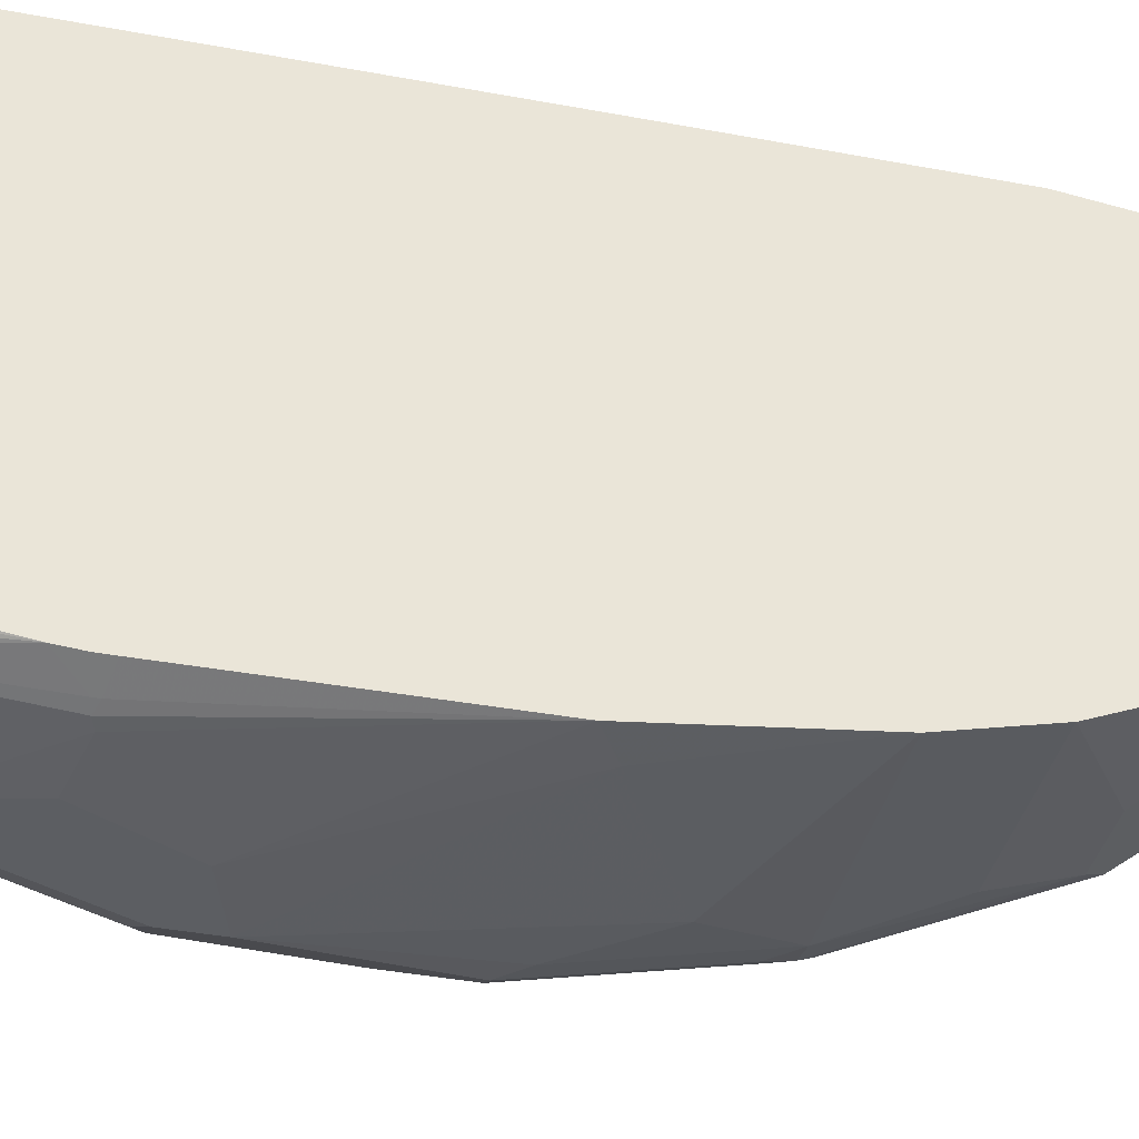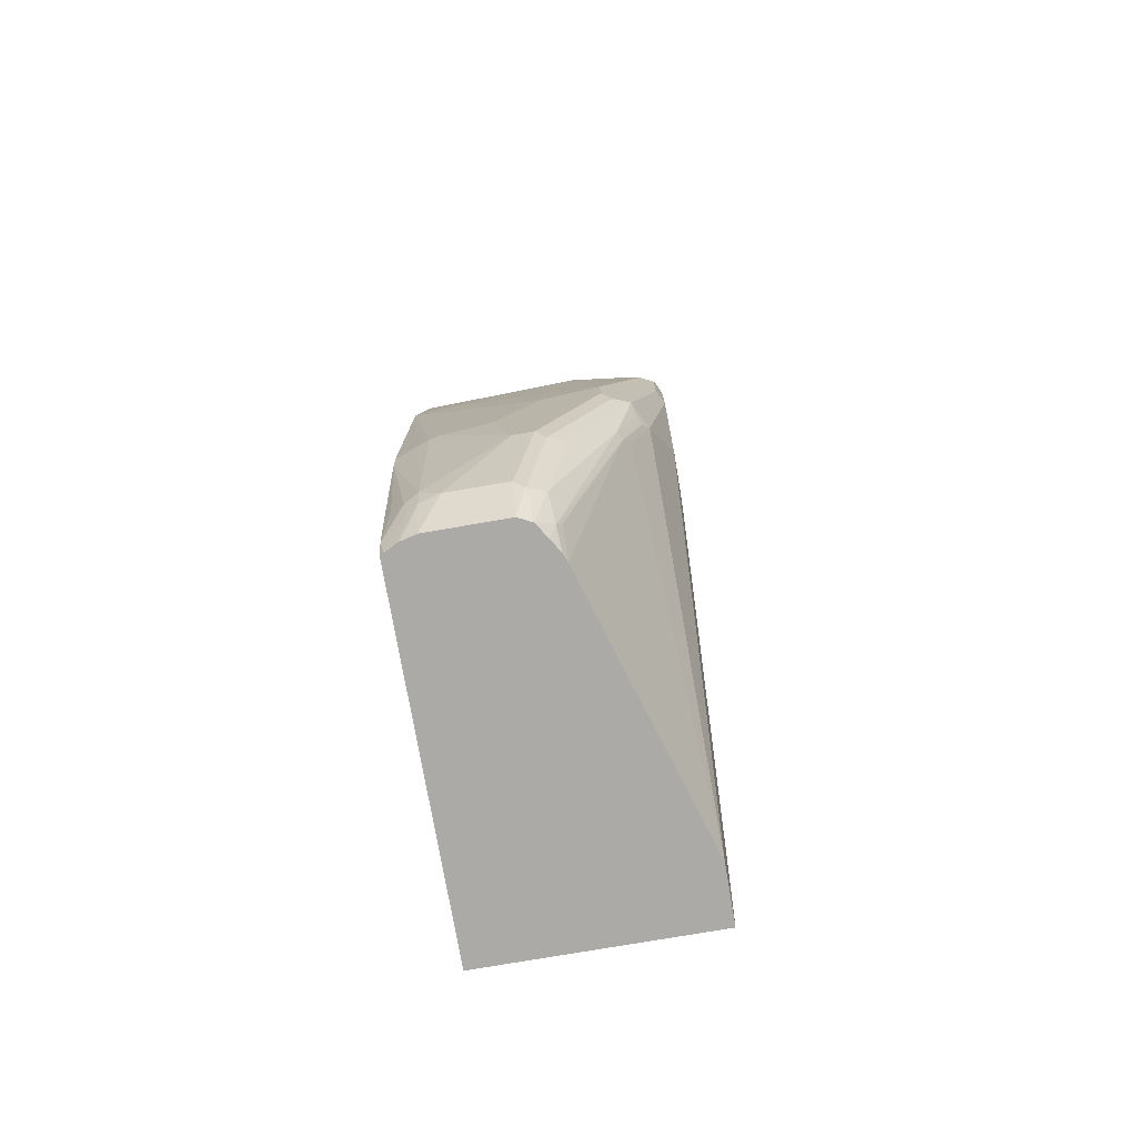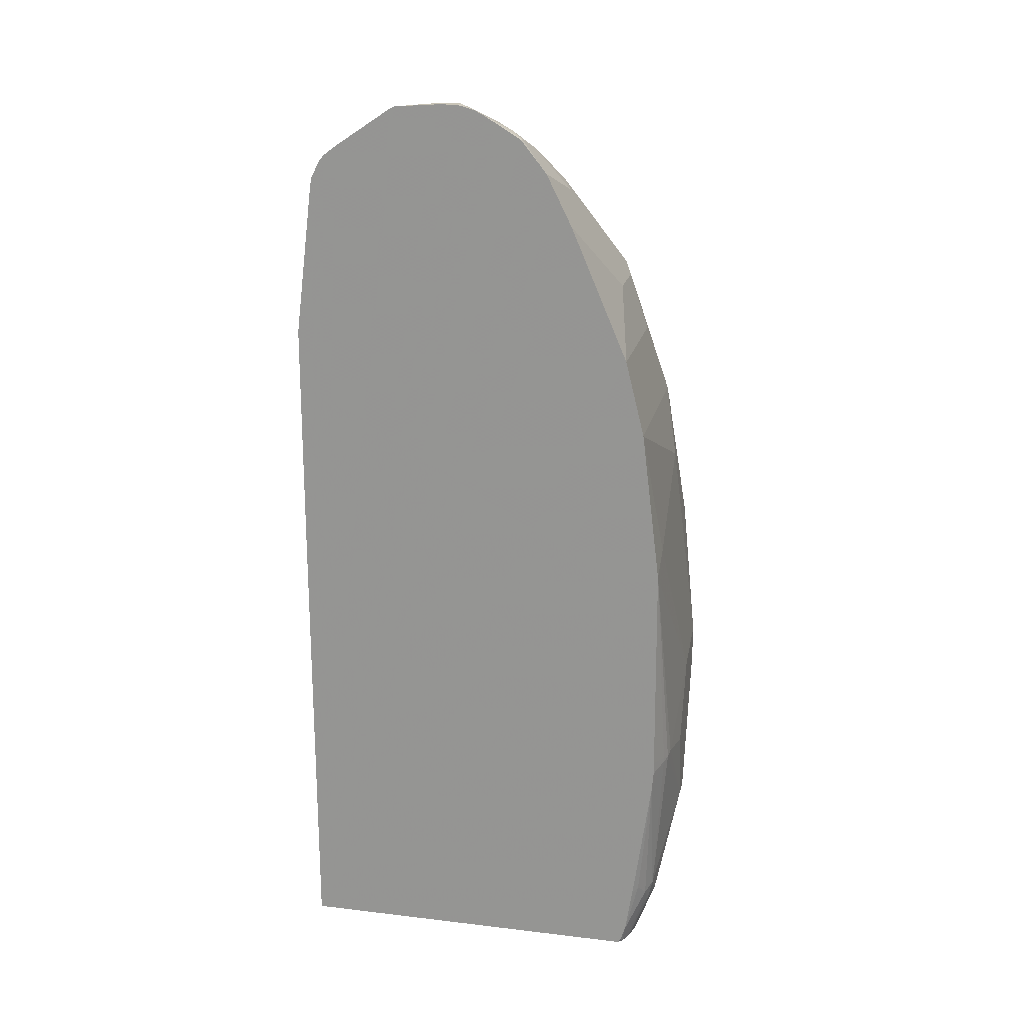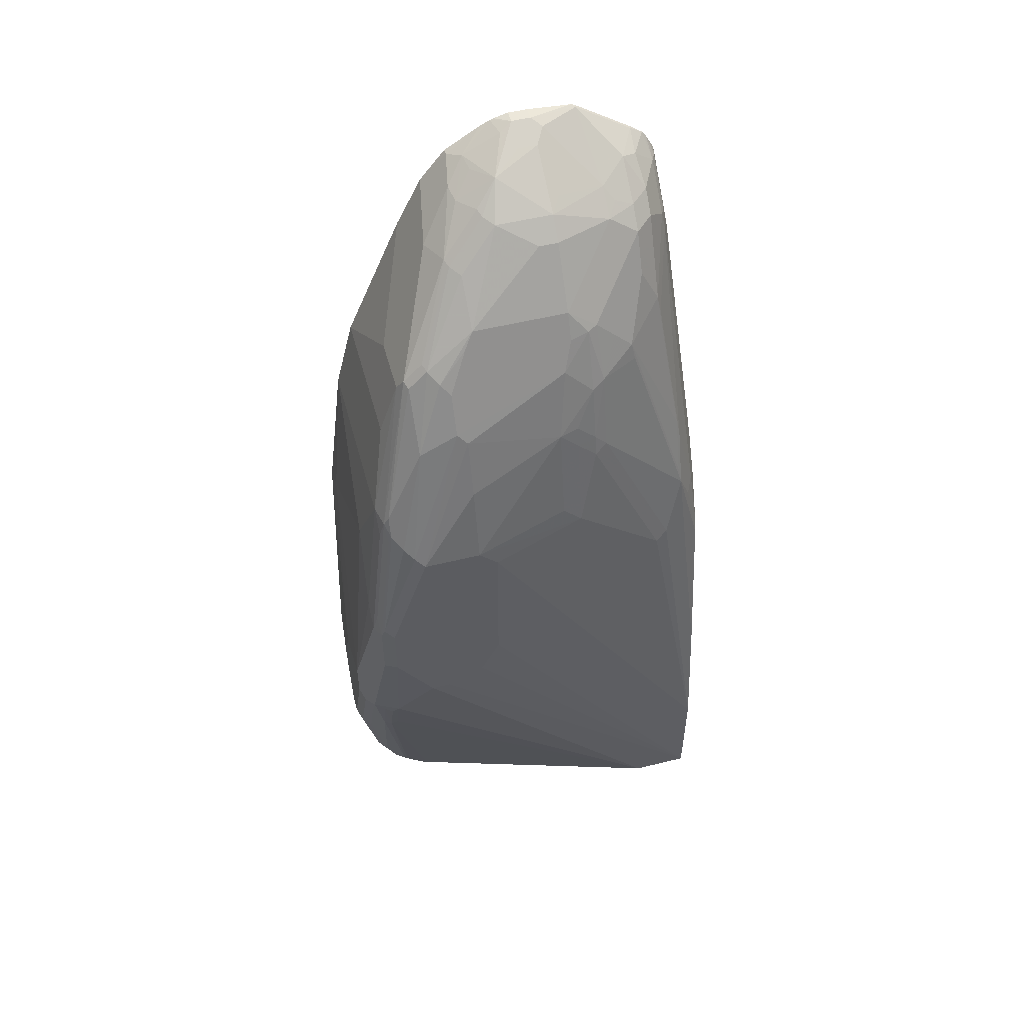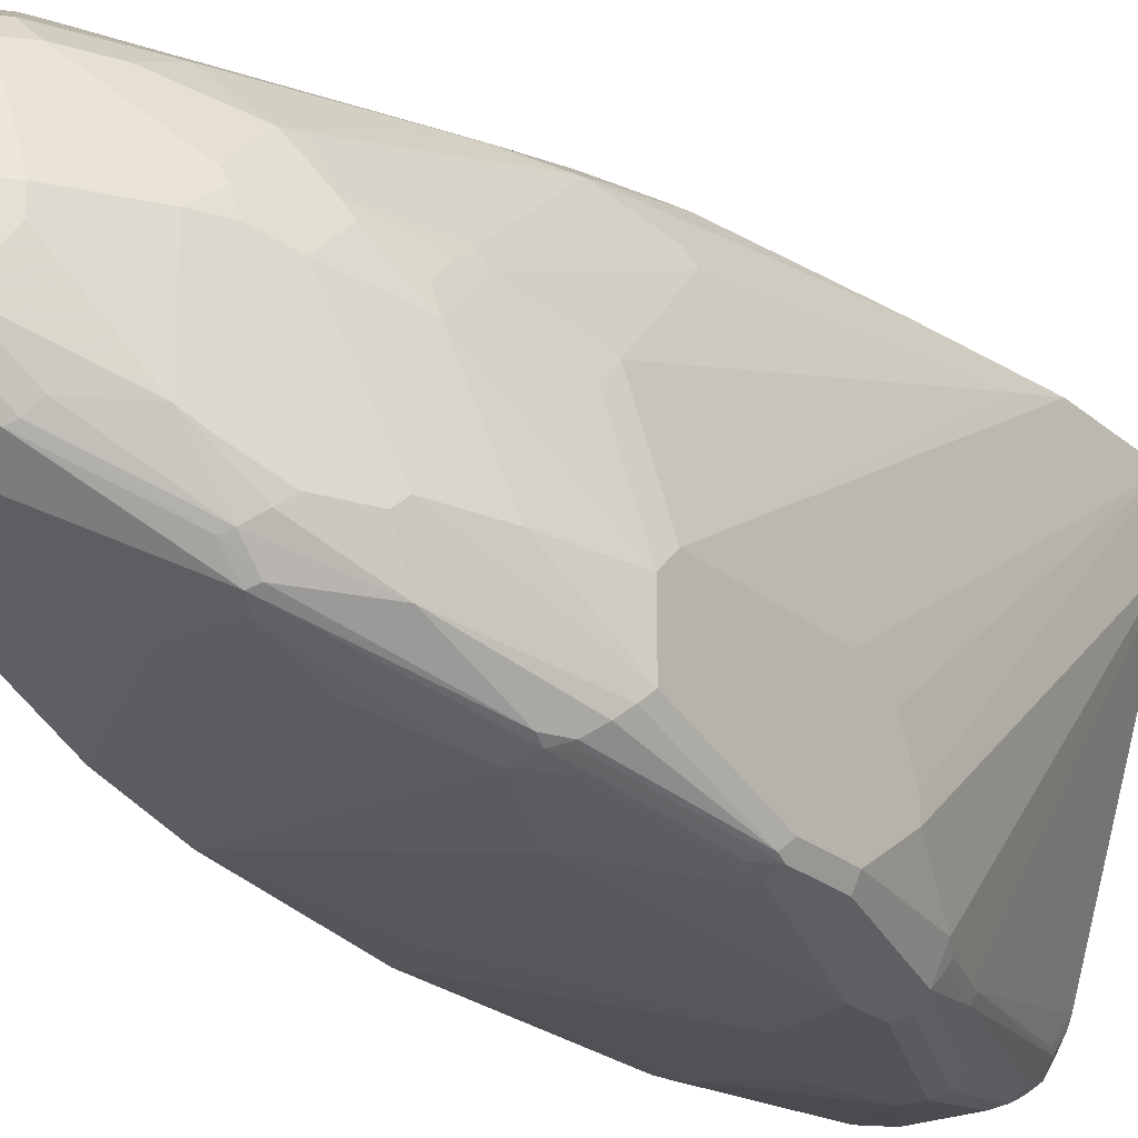
<metadata>
{"format":"obj","ext":"obj","renderer":"f3d","projection":"perspective","resolution":1024,"background":"white","views":[{"elev":-38.2,"azim":-103.5,"up":"+Y"},{"elev":-75.7,"azim":9.8,"up":"+Z"},{"elev":19.9,"azim":-77.7,"up":"+Z"},{"elev":51.8,"azim":74.9,"up":"+Z"},{"elev":-23.5,"azim":35.9,"up":"+Y"}]}
</metadata>
<code>
v 0.3269 0.02097 -0.04741
v 0.3269 -0.04089 -0.04741
v 0.08854 0.02097 -0.04741
v 0.3269 0.02097 0.08121
v 0.3473 -0.2452 0.3678
v 0.3473 -0.2656 0.3269
v 0.3473 -0.3064 0.3065
v 0.24 -0.3229 -0.04741
v 0.3473 -0.3269 0.3065
v 0.3269 -0.3677 0.2452
v 0.3064 -0.3677 0.1839
v 0.2996 -0.3745 0.1703
v 0.08854 -0.353 -0.04741
v 0.08854 0.02097 0.4483
v 0.3269 -1.398e-05 0.1431
v 0.3473 -0.2452 0.5311
v 0.3063 0.02097 0.2243
v 0.2996 -0.02726 0.4562
v 0.3064 -0.04089 0.4494
v 0.24 -0.3294 -0.04084
v 0.2368 -0.3311 -0.04741
v 0.3473 -0.3677 0.3678
v 0.3132 -0.395 0.2452
v 0.3167 -0.383 0.2349
v 0.3201 -0.3745 0.2316
v 0.2962 -0.383 0.1737
v 0.2349 -0.3524 -0.0306
v 0.24 -0.3499 -0.02036
v 0.09252 -0.3569 -0.04741
v 0.09194 -0.3575 -0.04596
v 0.08854 -0.3558 -0.04335
v 0.08854 0.02042 0.6878
v 0.1444 0.02097 0.4888
v 0.3269 -0.143 0.5516
v 0.3473 -0.2656 0.5516
v 0.3062 0.02097 0.2251
v 0.2792 -0.006826 0.5175
v 0.2996 -0.109 0.6401
v 0.3064 -0.1226 0.6333
v 0.2282 -0.3456 -0.04741
v 0.3473 -0.3677 0.4291
v 0.3405 -0.3814 0.3678
v 0.2996 -0.4018 0.2452
v 0.2962 -0.4035 0.2349
v 0.286 -0.3958 0.1839
v 0.252 -0.395 0.1022
v 0.2315 -0.3745 3.431e-05
v 0.2179 -0.3609 -0.04741
v 0.1033 -0.3623 -0.04741
v 0.1124 -0.3779 -0.005087
v 0.08854 -0.3609 -0.02722
v 0.08854 -1.398e-05 0.8512
v 0.143 -1.398e-05 0.7968
v 0.1022 0.02042 0.6741
v 0.2452 0.02097 0.4878
v 0.2247 0.02097 0.4892
v 0.1651 0.02097 0.4892
v 0.3064 -0.143 0.6538
v 0.3269 -0.1635 0.572
v 0.3269 -0.2656 0.6333
v 0.3473 -0.3269 0.5516
v 0.3064 -0.1635 0.6741
v 0.2755 0.02097 0.4081
v 0.2724 0.006798 0.4835
v 0.2588 -0.006826 0.5788
v 0.2758 -0.01023 0.5362
v 0.2588 -0.06813 0.7218
v 0.2792 -0.08857 0.681
v 0.3013 -0.1226 0.6563
v 0.2792 -0.109 0.7218
v 0.3422 -0.3779 0.4393
v 0.3405 -0.3814 0.4291
v 0.286 -0.4086 0.2452
v 0.2996 -0.4018 0.2861
v 0.2247 -0.4086 0.1022
v 0.2349 -0.4035 0.09203
v 0.2145 -0.383 -0.01021
v 0.2043 -0.3677 -0.04741
v 0.1067 -0.3637 -0.04741
v 0.1226 -0.383 -0.002478
v 0.109 -0.3814 0.01366
v 0.09536 -0.3745 0.02728
v 0.08854 -0.3686 0.02265
v 0.08854 -0.001738 0.8589
v 0.1226 -0.005144 0.8402
v 0.143 -0.005144 0.8197
v 0.1567 -0.006826 0.8035
v 0.2247 0.02042 0.5311
v 0.2588 0.01361 0.4971
v 0.2602 0.02097 0.4521
v 0.3064 -0.2656 0.6945
v 0.3013 -0.2758 0.7048
v 0.3422 -0.3371 0.5618
v 0.3013 -0.143 0.6767
v 0.286 -0.1226 0.715
v 0.2809 -0.1532 0.7456
v 0.2702 0.02097 0.4269
v 0.2554 -0.01023 0.5975
v 0.2179 -0.02726 0.7423
v 0.2554 -0.07154 0.7405
v 0.2554 -0.09197 0.761
v 0.2554 -0.1124 0.7814
v 0.2605 -0.1226 0.7789
v 0.3345 -0.3473 0.572
v 0.3337 -0.3541 0.5516
v 0.3218 -0.3575 0.5822
v 0.3201 -0.3609 0.572
v 0.309 -0.3626 0.5924
v 0.3294 -0.383 0.4494
v 0.3269 -0.3882 0.4291
v 0.286 -0.4086 0.2861
v 0.2043 -0.4086 0.1022
v 0.2043 -0.3882 3.431e-05
v 0.1226 -0.3677 -0.04741
v 0.143 -0.3882 3.431e-05
v 0.1226 -0.3882 0.02052
v 0.08854 -0.3882 0.1635
v 0.1022 -0.005144 0.8605
v 0.08854 -0.006279 0.868
v 0.1124 -0.01023 0.8632
v 0.1532 -0.01023 0.8223
v 0.2145 -0.03067 0.761
v 0.3013 -0.3166 0.6844
v 0.2605 -0.1737 0.7865
v 0.2605 -0.2554 0.7865
v 0.2809 -0.2758 0.7456
v 0.2732 -0.286 0.7559
v 0.2656 -0.143 0.7763
v 0.252 -0.143 0.8035
v 0.2145 -0.0511 0.8018
v 0.2145 -0.07154 0.8223
v 0.3115 -0.3575 0.6026
v 0.286 -0.3677 0.5924
v 0.3064 -0.3677 0.572
v 0.252 -0.32 0.749
v 0.2452 -0.3269 0.7354
v 0.3064 -0.3882 0.4494
v 0.2247 -0.4086 0.2657
v 0.2554 -0.383 0.5209
v 0.1226 -0.3882 0.4494
v 0.1839 -0.4086 0.1839
v 0.1328 -0.4035 0.1942
v 0.1226 -0.4018 0.1907
v 0.1124 -0.3984 0.189
v 0.08854 -0.3898 0.1848
v 0.08854 -0.01137 0.8773
v 0.08854 -0.01591 0.883
v 0.1226 -0.03407 0.8853
v 0.1532 -0.03067 0.8632
v 0.1737 -0.03067 0.8427
v 0.1941 -0.0511 0.8427
v 0.2605 -0.2962 0.766
v 0.2605 -0.3166 0.7456
v 0.252 -0.2452 0.8035
v 0.2111 -0.1022 0.8444
v 0.2111 -0.143 0.8648
v 0.1907 -0.08176 0.8648
v 0.08854 -0.3677 0.5924
v 0.2452 -0.3473 0.6741
v 0.252 -0.2996 0.7695
v 0.1907 -0.2587 0.8512
v 0.1567 -0.2724 0.8444
v 0.08854 -0.269 0.8512
v 0.1839 -0.3269 0.7354
v 0.08854 -0.3882 0.4291
v 0.1124 -0.3984 0.1942
v 0.08854 -0.3898 0.1984
v 0.08854 -0.02953 0.8932
v 0.09194 -0.03067 0.8938
v 0.1328 -0.0511 0.8938
v 0.1737 -0.0511 0.8632
v 0.2111 -0.2452 0.8444
v 0.1992 -0.2554 0.8478
v 0.2111 -0.1635 0.8648
v 0.1907 -0.2043 0.8853
v 0.1907 -0.143 0.8853
v 0.1737 -0.07154 0.8733
v 0.1634 -0.08176 0.8862
v 0.08854 -0.3473 0.6741
v 0.189 -0.2349 0.8683
v 0.1703 -0.2179 0.892
v 0.1481 -0.2349 0.8887
v 0.1294 -0.2383 0.892
v 0.09536 -0.2315 0.9057
v 0.08854 -0.2587 0.8717
v 0.08854 -0.286 0.8172
v 0.08854 -0.09084 0.9341
v 0.09194 -0.09197 0.9347
v 0.1532 -0.1941 0.9142
v 0.1788 -0.2145 0.8887
v 0.1737 -0.1328 0.8938
v 0.1294 -0.143 0.9262
v 0.1124 -0.1328 0.9347
v 0.1277 -0.2145 0.9091
v 0.109 -0.2179 0.9125
v 0.08854 -0.251 0.8815
v 0.08854 -0.1934 0.9289
v 0.08854 -0.2043 0.9223
v 0.08854 -0.2315 0.9057
v 0.08854 -0.09534 0.9363
v 0.1022 -0.143 0.9398
v 0.1294 -0.1635 0.9262
v 0.1022 -0.1635 0.9398
v 0.109 -0.1771 0.9329
v 0.08854 -0.1827 0.9344
v 0.08854 -0.143 0.9398
v 0.08854 -0.1635 0.9398
v 0.08854 -0.179 0.9358
f 118 119 146
f 111 139 140
f 112 143 116
f 112 142 143
f 112 141 142
f 117 144 145
f 112 116 115
f 111 140 138
f 116 144 117
f 116 143 144
f 108 110 109
f 110 137 111
f 110 133 137
f 110 134 133
f 108 136 133
f 108 135 136
f 108 132 135
f 108 134 110
f 108 133 134
f 106 108 107
f 106 123 132
f 106 132 108
f 111 137 139
f 118 146 120
f 129 131 155
f 120 147 148
f 131 157 155
f 104 123 106
f 132 153 135
f 131 151 157
f 130 151 131
f 129 174 154
f 129 156 174
f 129 155 156
f 127 154 152
f 125 154 127
f 120 146 147
f 125 127 126
f 124 129 154
f 123 153 132
f 123 152 153
f 123 127 152
f 122 151 130
f 122 150 151
f 121 150 122
f 121 149 150
f 120 149 121
f 120 148 149
f 124 154 125
f 104 106 105
f 78 113 115
f 102 129 103
f 84 118 85
f 82 117 83
f 81 117 82
f 81 116 117
f 80 114 115
f 80 116 81
f 80 115 116
f 79 114 80
f 78 115 114
f 77 113 78
f 84 119 118
f 75 77 76
f 75 115 113
f 75 112 115
f 73 112 75
f 73 141 112
f 73 138 141
f 73 111 138
f 72 111 74
f 72 110 111
f 133 158 139
f 72 109 110
f 75 113 77
f 103 129 128
f 85 118 120
f 85 121 86
f 102 131 129
f 101 131 102
f 100 131 101
f 100 130 131
f 100 122 130
f 98 122 100
f 96 129 124
f 96 128 129
f 96 103 128
f 95 103 96
f 85 120 121
f 93 123 104
f 92 126 127
f 92 125 126
f 92 124 125
f 92 96 124
f 92 123 93
f 91 96 92
f 89 97 90
f 87 122 99
f 87 121 122
f 86 121 87
f 92 127 123
f 133 139 137
f 184 196 185
f 133 159 179
f 182 189 194
f 181 189 182
f 181 190 189
f 180 190 181
f 178 193 191
f 178 188 193
f 176 192 189
f 176 193 192
f 176 191 193
f 176 178 191
f 182 194 195
f 175 190 180
f 175 176 189
f 172 180 173
f 172 175 180
f 171 178 177
f 170 188 178
f 170 178 171
f 169 188 170
f 168 188 169
f 168 187 188
f 165 167 166
f 175 189 190
f 164 186 179
f 182 195 183
f 184 195 197
f 72 108 109
f 203 208 205
f 203 207 208
f 201 207 203
f 201 206 207
f 200 206 201
f 195 205 197
f 195 204 205
f 192 203 202
f 192 201 203
f 183 195 184
f 192 193 201
f 189 204 195
f 189 203 204
f 189 202 203
f 189 192 202
f 188 201 193
f 188 200 201
f 187 200 188
f 184 199 196
f 184 198 199
f 184 197 198
f 189 195 194
f 133 136 159
f 163 186 164
f 203 205 204
f 148 169 170
f 147 169 148
f 147 168 169
f 144 167 145
f 144 166 167
f 143 166 144
f 143 165 166
f 142 165 143
f 140 158 165
f 139 158 140
f 148 170 149
f 138 165 142
f 138 142 141
f 136 179 159
f 136 164 179
f 136 163 164
f 135 163 136
f 135 162 163
f 135 161 162
f 135 160 161
f 135 153 160
f 133 179 158
f 138 140 165
f 162 185 163
f 149 170 171
f 150 171 151
f 162 184 185
f 162 183 184
f 161 183 162
f 161 182 183
f 161 181 182
f 161 180 181
f 161 173 180
f 160 173 161
f 157 178 176
f 157 177 178
f 149 171 150
f 157 171 177
f 156 176 175
f 156 157 176
f 155 157 156
f 154 175 172
f 154 174 175
f 152 173 160
f 152 172 173
f 152 154 172
f 152 160 153
f 151 171 157
f 156 175 174
f 72 107 108
f 3 207 206
f 71 106 107
f 8 12 20
f 8 20 21
f 5 7 6
f 5 9 7
f 5 22 9
f 5 41 22
f 5 61 41
f 5 35 61
f 5 16 35
f 4 19 15
f 4 18 19
f 4 17 18
f 4 15 16
f 3 32 14
f 3 52 32
f 3 84 52
f 3 119 84
f 3 146 119
f 3 147 146
f 3 168 147
f 3 187 168
f 9 22 10
f 10 22 42
f 10 42 23
f 10 23 24
f 21 28 27
f 20 28 21
f 19 39 34
f 18 39 19
f 18 38 39
f 18 37 38
f 17 37 18
f 17 36 37
f 16 34 35
f 15 34 16
f 3 200 187
f 15 19 34
f 13 30 31
f 13 29 30
f 12 28 20
f 12 27 28
f 12 26 27
f 12 24 26
f 12 25 24
f 10 12 11
f 71 107 72
f 10 24 25
f 14 32 33
f 3 206 200
f 3 208 207
f 3 205 208
f 1 17 4
f 1 36 17
f 1 63 36
f 1 97 63
f 1 90 97
f 1 55 90
f 1 56 55
f 1 57 56
f 1 33 57
f 1 14 33
f 1 4 16
f 1 3 14
f 1 29 13
f 1 49 29
f 1 79 49
f 1 114 79
f 1 78 114
f 1 48 78
f 1 40 48
f 1 21 40
f 1 8 21
f 1 2 8
f 1 13 3
f 21 27 40
f 1 16 5
f 1 6 7
f 3 197 205
f 3 198 197
f 3 199 198
f 3 196 199
f 3 185 196
f 3 163 185
f 3 186 163
f 3 179 186
f 3 158 179
f 3 165 158
f 1 5 6
f 3 167 165
f 3 117 145
f 3 83 117
f 3 51 83
f 3 13 31
f 2 12 8
f 2 11 12
f 2 10 11
f 2 9 10
f 1 9 2
f 1 7 9
f 3 145 167
f 22 41 72
f 10 25 12
f 23 43 44
f 58 94 62
f 58 69 94
f 22 72 42
f 55 87 89
f 54 88 55
f 53 88 54
f 53 55 88
f 53 87 55
f 53 86 87
f 53 85 86
f 53 84 85
f 52 84 53
f 51 82 83
f 51 81 82
f 50 80 81
f 49 80 50
f 49 79 80
f 48 77 78
f 47 77 48
f 46 77 47
f 46 76 77
f 60 62 91
f 60 91 61
f 61 91 92
f 61 92 93
f 71 105 106
f 71 104 105
f 71 93 104
f 70 103 95
f 70 102 103
f 70 101 102
f 70 100 101
f 69 95 94
f 69 70 95
f 67 70 68
f 45 76 46
f 67 100 70
f 65 122 98
f 65 99 122
f 65 87 99
f 65 89 87
f 64 97 89
f 63 97 64
f 62 96 91
f 62 95 96
f 62 94 95
f 61 93 71
f 66 98 100
f 44 76 45
f 55 89 90
f 44 73 75
f 34 58 62
f 34 39 58
f 32 57 33
f 32 56 57
f 32 55 56
f 32 54 55
f 32 53 54
f 32 52 53
f 30 51 31
f 30 81 51
f 34 62 59
f 30 50 81
f 29 49 30
f 27 48 40
f 27 47 48
f 26 47 27
f 23 42 43
f 23 26 24
f 23 47 26
f 44 75 76
f 23 45 46
f 23 44 45
f 30 49 50
f 34 59 35
f 23 46 47
f 35 59 62
f 35 60 61
f 43 111 73
f 43 74 111
f 43 73 44
f 42 74 43
f 42 72 74
f 41 61 71
f 41 71 72
f 39 69 58
f 38 70 69
f 38 68 70
f 38 69 39
f 3 31 51
f 37 67 68
f 37 68 38
f 37 63 64
f 37 64 89
f 37 89 65
f 36 63 37
f 37 98 66
f 37 66 100
f 37 100 67
f 37 65 98
f 35 62 60

</code>
